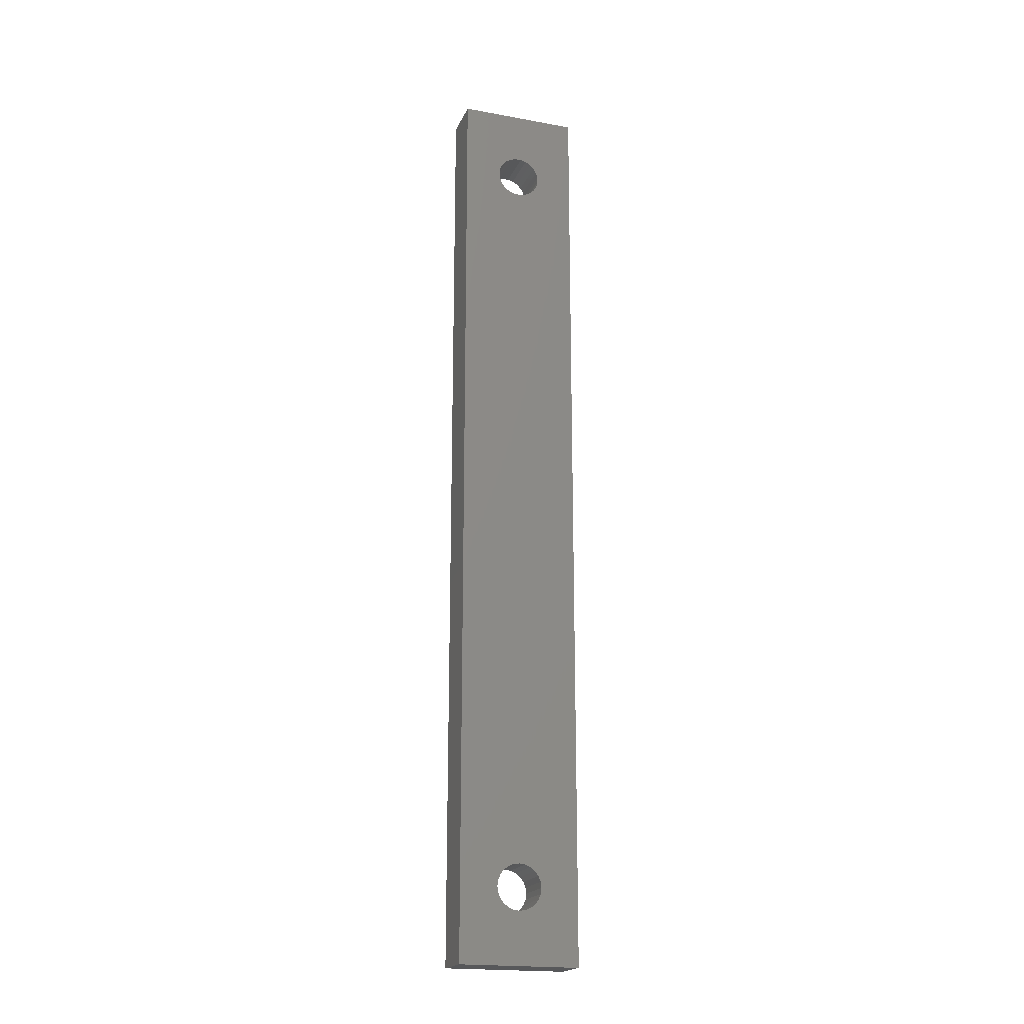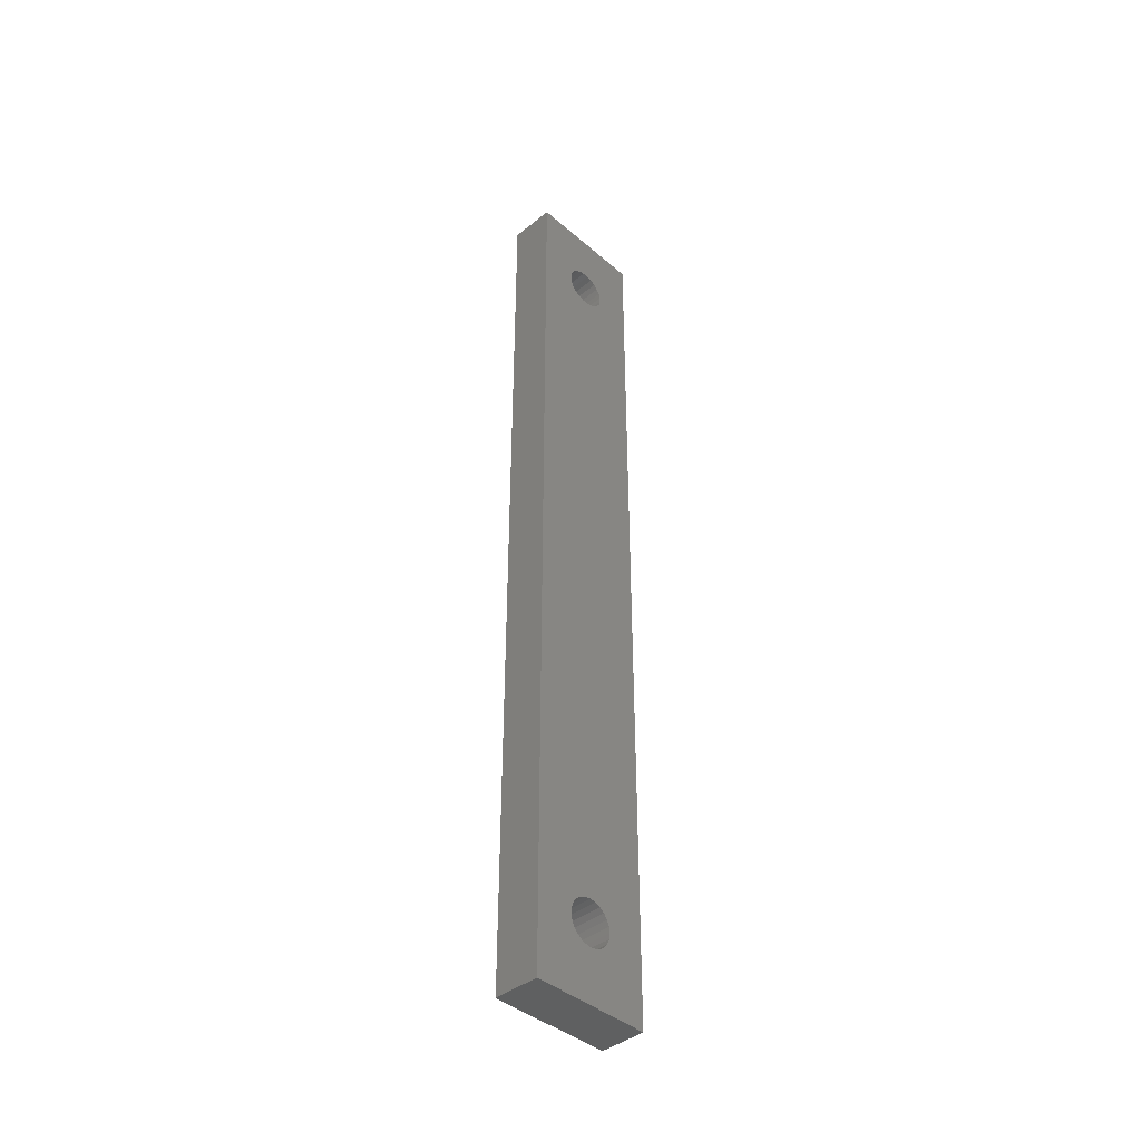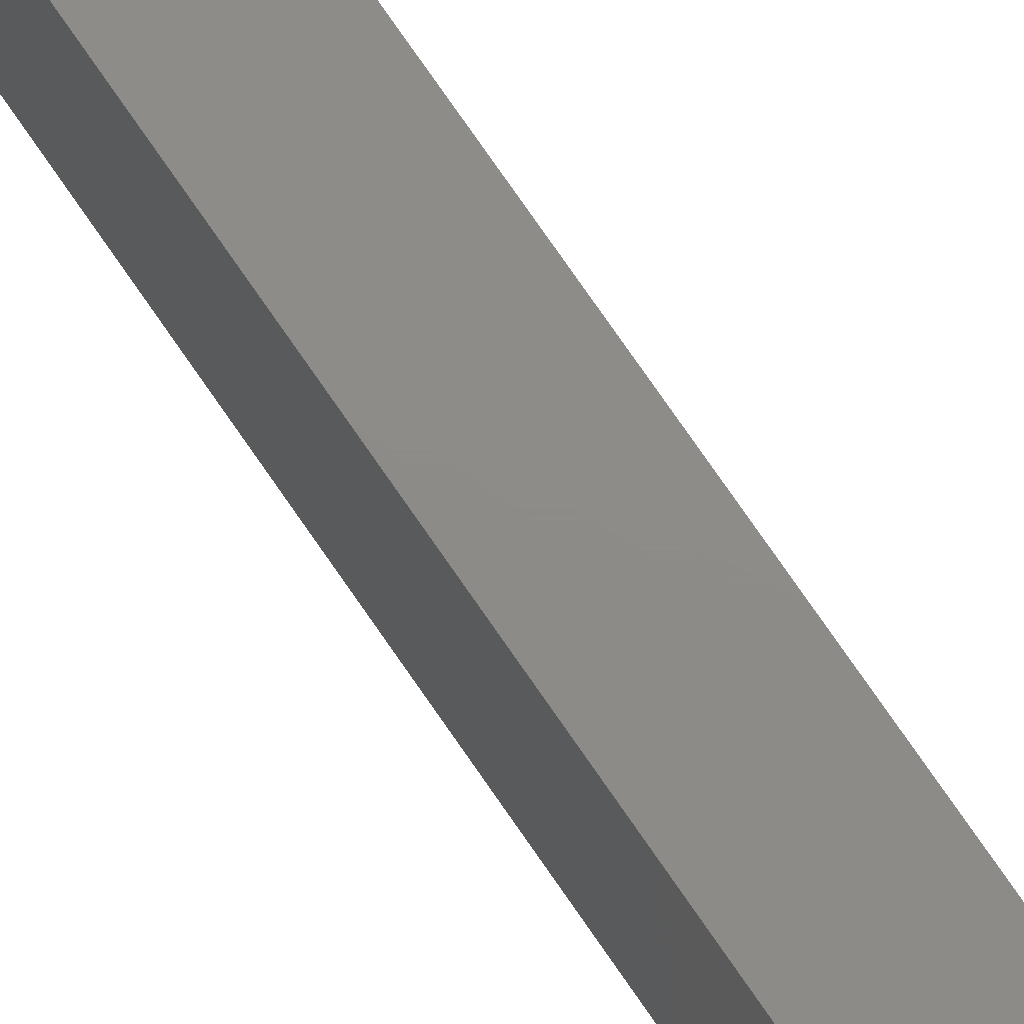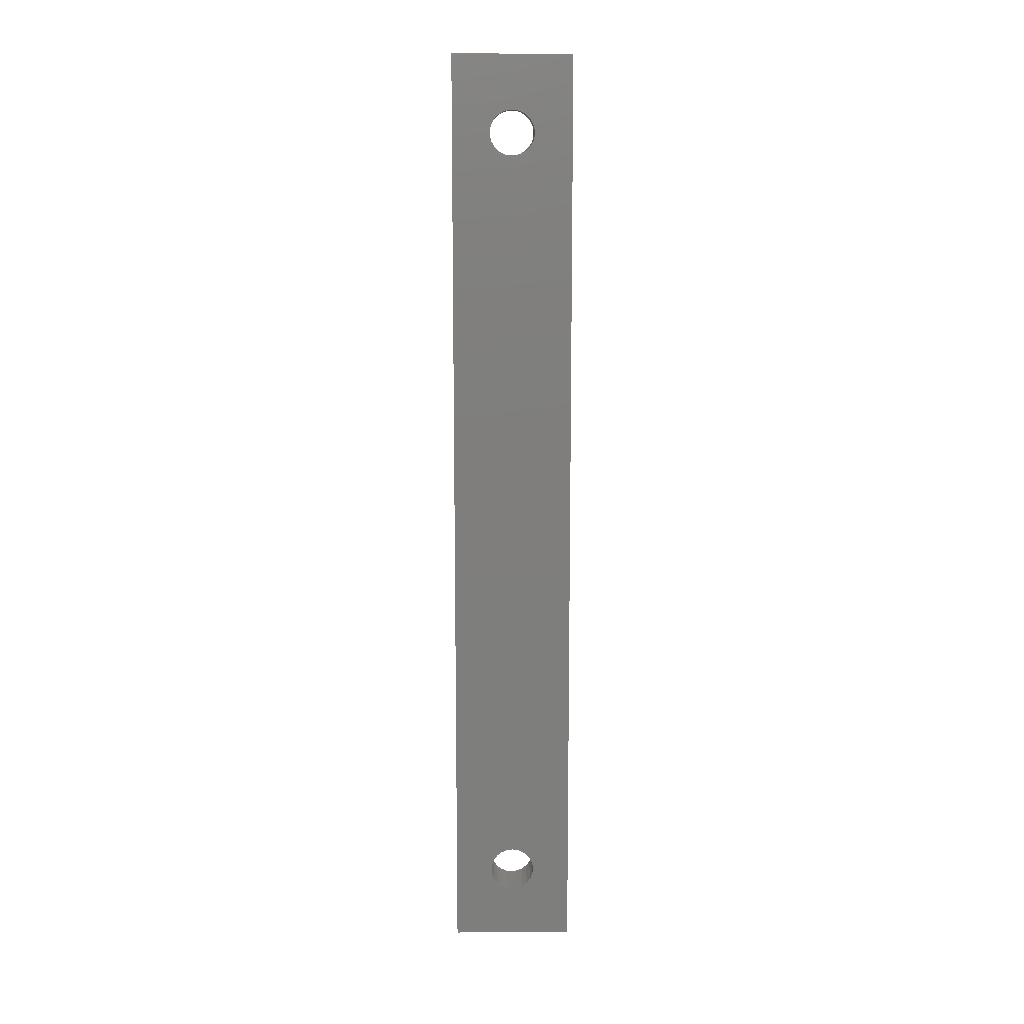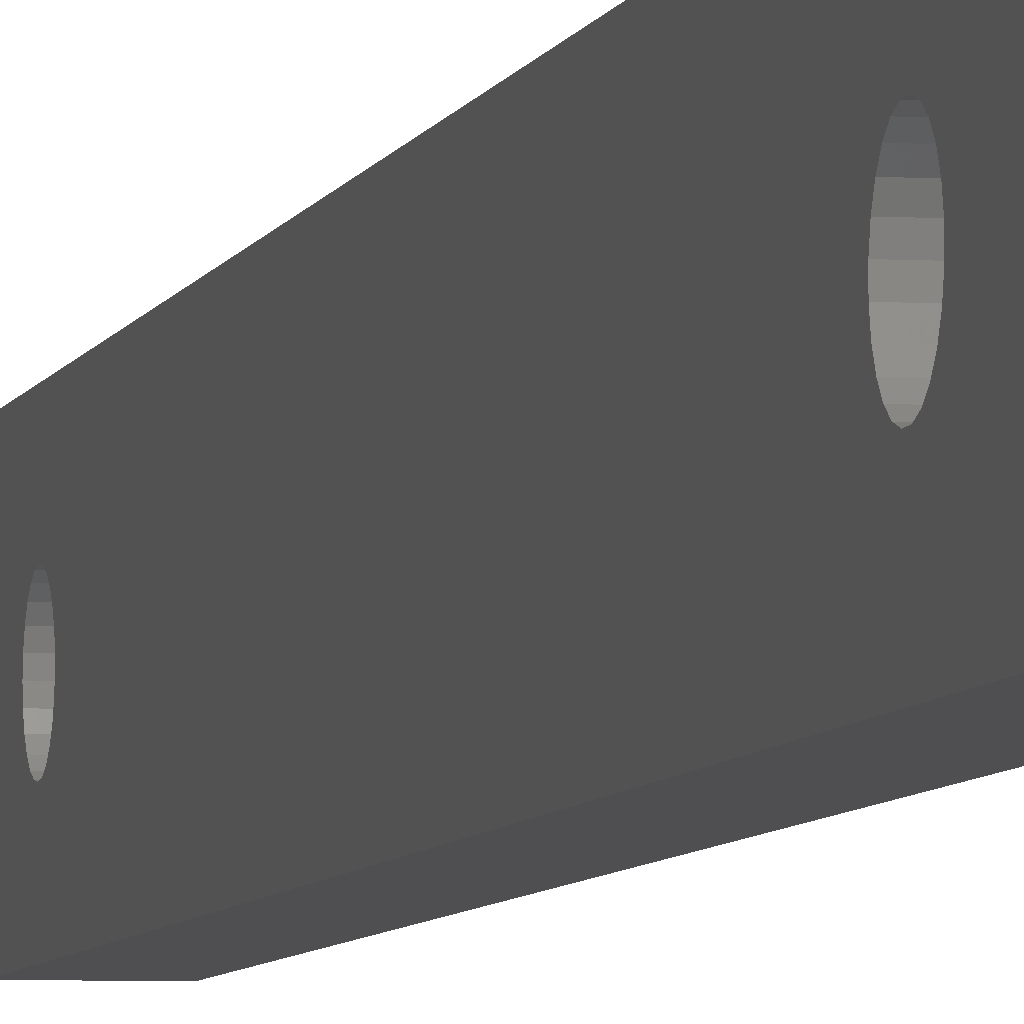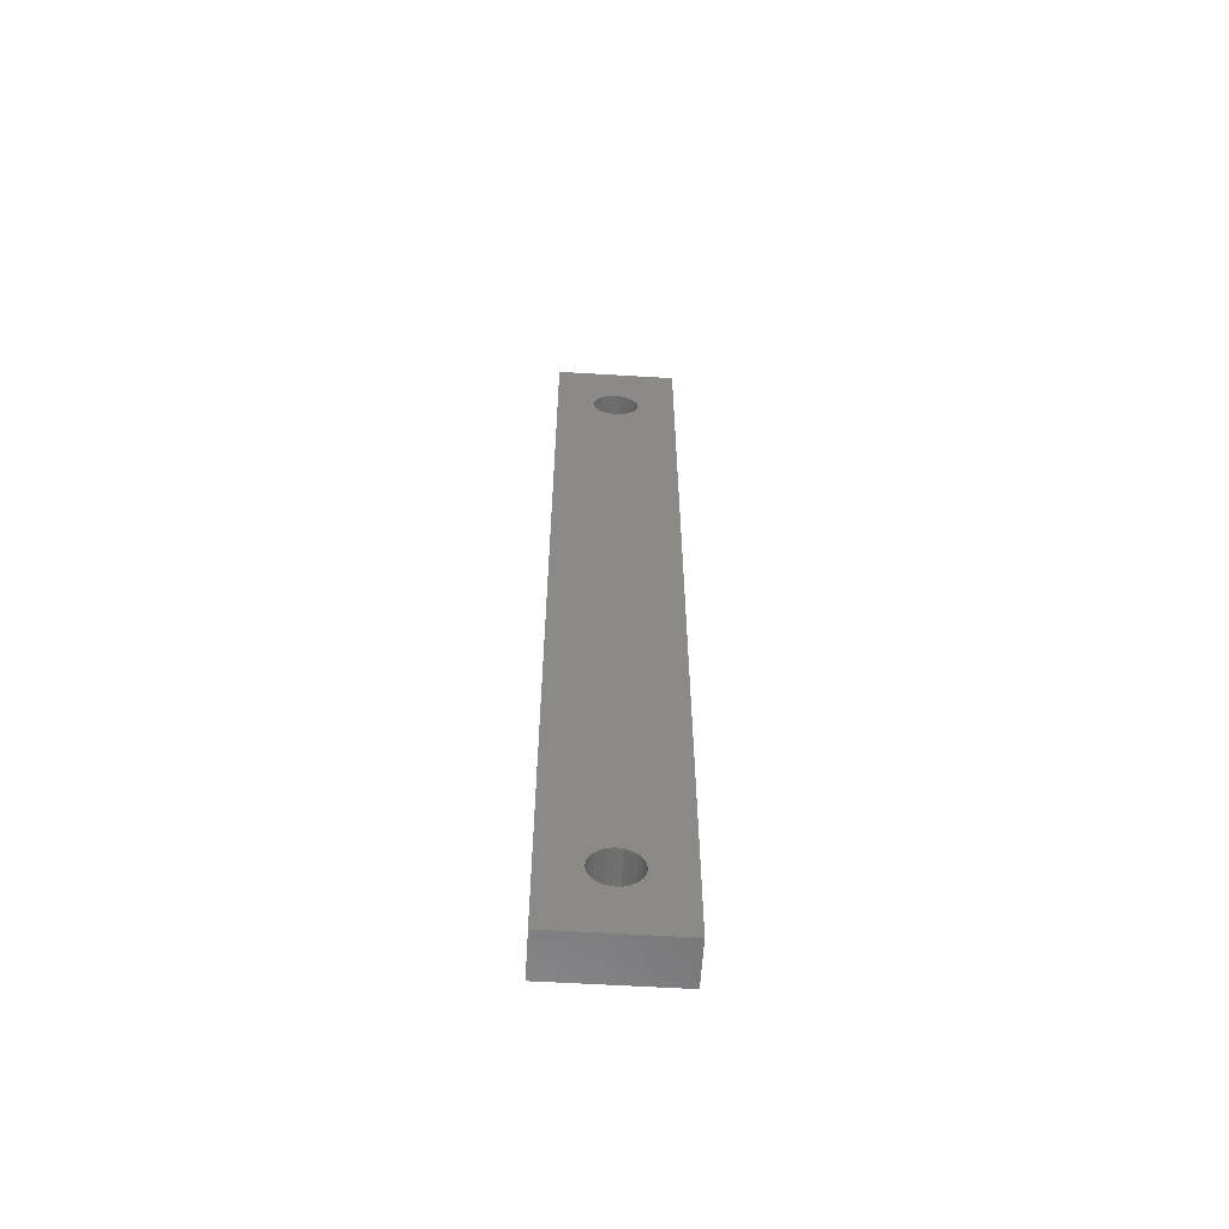
<metadata>
{"format":"stl","ext":"stl","renderer":"f3d","projection":"perspective","resolution":1024,"background":"white","views":[{"elev":-19.7,"azim":71.3,"up":"+Y"},{"elev":-41.5,"azim":44.0,"up":"+Y"},{"elev":75.2,"azim":145.5,"up":"+Z"},{"elev":12.0,"azim":-91.0,"up":"+Y"},{"elev":-5.0,"azim":168.9,"up":"+Z"},{"elev":-59.6,"azim":-93.5,"up":"+Y"}]}
</metadata>
<code>
# stl→obj: 106 verts, 216 faces
v 131.5 -305.8 9.006
v 131.5 -302.2 12.25
v 131.5 -305.8 17
v 131.5 -301.9 11.94
v 131.5 -301.6 11.7
v 131.5 -301.3 11.56
v 131.5 -300.9 11.5
v 131.5 -243.8 9.006
v 131.5 -302.3 12.61
v 131.5 -302.4 13
v 131.5 -300.5 11.56
v 131.5 -300.1 11.7
v 131.5 -299.8 11.94
v 131.5 -299.6 12.25
v 131.5 -299.4 12.61
v 131.5 -299.4 13
v 131.5 -249.4 11.61
v 131.5 -249.8 11.81
v 131.5 -250 12.08
v 131.5 -250.2 12.42
v 131.5 -250.3 12.79
v 131.5 -250.4 13.18
v 131.5 -249 11.52
v 131.5 -248.7 11.52
v 131.5 -248.3 11.62
v 131.5 -247.9 11.82
v 131.5 -247.7 12.1
v 131.5 -247.5 12.44
v 131.5 -247.4 12.82
v 131.5 -300.9 14.5
v 131.5 -243.8 17
v 131.5 -301.3 14.44
v 131.5 -301.6 14.3
v 131.5 -301.9 14.06
v 131.5 -302.2 13.75
v 131.5 -302.3 13.39
v 131.5 -300.5 14.44
v 131.5 -300.1 14.3
v 131.5 -299.8 14.06
v 131.5 -299.6 13.75
v 131.5 -299.4 13.39
v 131.5 -249.4 14.38
v 131.5 -249.8 14.18
v 131.5 -250.1 13.9
v 131.5 -250.3 13.56
v 131.5 -249.1 14.48
v 131.5 -248.7 14.48
v 131.5 -248.3 14.39
v 131.5 -248 14.19
v 131.5 -247.7 13.92
v 131.5 -247.5 13.58
v 131.5 -247.4 13.21
v 131.5 -247.4 13.18
v 128.5 -305.8 17
v 128.5 -302.2 13.75
v 128.5 -305.8 9.006
v 128.5 -301.9 14.06
v 128.5 -301.6 14.3
v 128.5 -301.3 14.44
v 128.5 -300.9 14.5
v 128.5 -243.8 17
v 128.5 -302.3 13.39
v 128.5 -302.4 13
v 128.5 -300.5 14.44
v 128.5 -300.1 14.3
v 128.5 -299.8 14.06
v 128.5 -299.6 13.75
v 128.5 -299.4 13.39
v 128.5 -299.4 13
v 128.5 -249.4 14.38
v 128.5 -249.8 14.18
v 128.5 -250.1 13.9
v 128.5 -250.3 13.56
v 128.5 -250.4 13.18
v 128.5 -249.1 14.48
v 128.5 -248.7 14.48
v 128.5 -248.3 14.39
v 128.5 -248 14.19
v 128.5 -247.7 13.92
v 128.5 -247.5 13.58
v 128.5 -247.4 13.21
v 128.5 -247.4 13.18
v 128.5 -247.4 12.82
v 128.5 -300.9 11.5
v 128.5 -243.8 9.006
v 128.5 -301.3 11.56
v 128.5 -301.6 11.7
v 128.5 -301.9 11.94
v 128.5 -302.2 12.25
v 128.5 -302.3 12.61
v 128.5 -300.5 11.56
v 128.5 -300.1 11.7
v 128.5 -299.8 11.94
v 128.5 -299.6 12.25
v 128.5 -299.4 12.61
v 128.5 -249.4 11.61
v 128.5 -249.8 11.81
v 128.5 -250 12.08
v 128.5 -250.2 12.42
v 128.5 -250.3 12.79
v 128.5 -249 11.52
v 128.5 -248.7 11.52
v 128.5 -248.3 11.62
v 128.5 -247.9 11.82
v 128.5 -247.7 12.1
v 128.5 -247.5 12.44
f 1 2 3
f 2 1 4
f 4 1 5
f 5 1 6
f 6 1 7
f 7 1 8
f 3 2 9
f 3 9 10
f 7 8 11
f 11 8 12
f 12 8 13
f 13 8 14
f 14 8 15
f 15 8 16
f 16 8 17
f 16 17 18
f 16 18 19
f 16 19 20
f 16 20 21
f 16 21 22
f 17 8 23
f 23 8 24
f 24 8 25
f 25 8 26
f 26 8 27
f 27 8 28
f 28 8 29
f 3 30 31
f 30 3 32
f 32 3 33
f 33 3 34
f 34 3 35
f 35 3 36
f 36 3 10
f 31 30 37
f 31 37 38
f 31 38 39
f 31 39 40
f 31 40 41
f 31 41 16
f 31 16 42
f 42 16 43
f 43 16 44
f 44 16 45
f 45 16 22
f 31 42 46
f 31 46 47
f 31 47 48
f 31 48 49
f 31 49 50
f 31 50 51
f 31 51 52
f 31 52 53
f 31 53 29
f 31 29 8
f 54 55 56
f 55 54 57
f 57 54 58
f 58 54 59
f 59 54 60
f 60 54 61
f 56 55 62
f 56 62 63
f 60 61 64
f 64 61 65
f 65 61 66
f 66 61 67
f 67 61 68
f 68 61 69
f 69 61 70
f 69 70 71
f 69 71 72
f 69 72 73
f 69 73 74
f 70 61 75
f 75 61 76
f 76 61 77
f 77 61 78
f 78 61 79
f 79 61 80
f 80 61 81
f 81 61 82
f 82 61 83
f 56 84 85
f 84 56 86
f 86 56 87
f 87 56 88
f 88 56 89
f 89 56 90
f 90 56 63
f 85 84 91
f 85 91 92
f 85 92 93
f 85 93 94
f 85 94 95
f 85 95 69
f 85 69 96
f 96 69 97
f 97 69 98
f 98 69 99
f 99 69 100
f 100 69 74
f 85 96 101
f 85 101 102
f 85 102 103
f 85 103 104
f 85 104 105
f 85 105 106
f 85 106 83
f 85 83 61
f 98 20 19
f 20 98 99
f 74 45 22
f 45 74 73
f 73 44 45
f 44 73 72
f 8 56 85
f 56 8 1
f 23 102 101
f 102 23 24
f 18 96 97
f 96 18 17
f 100 22 21
f 22 100 74
f 72 43 44
f 43 72 71
f 46 70 75
f 70 46 42
f 47 75 76
f 75 47 46
f 99 21 20
f 21 99 100
f 48 76 77
f 76 48 47
f 42 71 70
f 71 42 43
f 3 61 54
f 61 3 31
f 19 97 98
f 97 19 18
f 85 31 8
f 31 85 61
f 3 56 1
f 56 3 54
f 17 101 96
f 101 17 23
f 39 65 66
f 65 39 38
f 40 68 41
f 68 40 67
f 27 104 26
f 104 27 105
f 14 93 13
f 93 14 94
f 63 36 10
f 36 63 62
f 24 103 102
f 103 24 25
f 15 94 14
f 94 15 95
f 11 92 91
f 92 11 12
f 28 105 27
f 105 28 106
f 62 35 36
f 35 62 55
f 90 10 9
f 10 90 63
f 6 84 86
f 84 6 7
f 55 34 35
f 34 55 57
f 50 78 79
f 78 50 49
f 33 57 58
f 57 33 34
f 4 87 88
f 87 4 5
f 50 80 51
f 80 50 79
f 51 81 52
f 81 51 80
f 89 9 2
f 9 89 90
f 16 95 15
f 95 16 69
f 49 77 78
f 77 49 48
f 39 67 40
f 67 39 66
f 12 93 92
f 93 12 13
f 41 69 16
f 69 41 68
f 7 91 84
f 91 7 11
f 38 64 65
f 64 38 37
f 52 82 53
f 82 52 81
f 53 83 29
f 83 53 82
f 5 86 87
f 86 5 6
f 29 106 28
f 106 29 83
f 25 104 103
f 104 25 26
f 88 2 4
f 2 88 89
f 32 58 59
f 58 32 33
f 30 59 60
f 59 30 32
f 37 60 64
f 60 37 30

</code>
